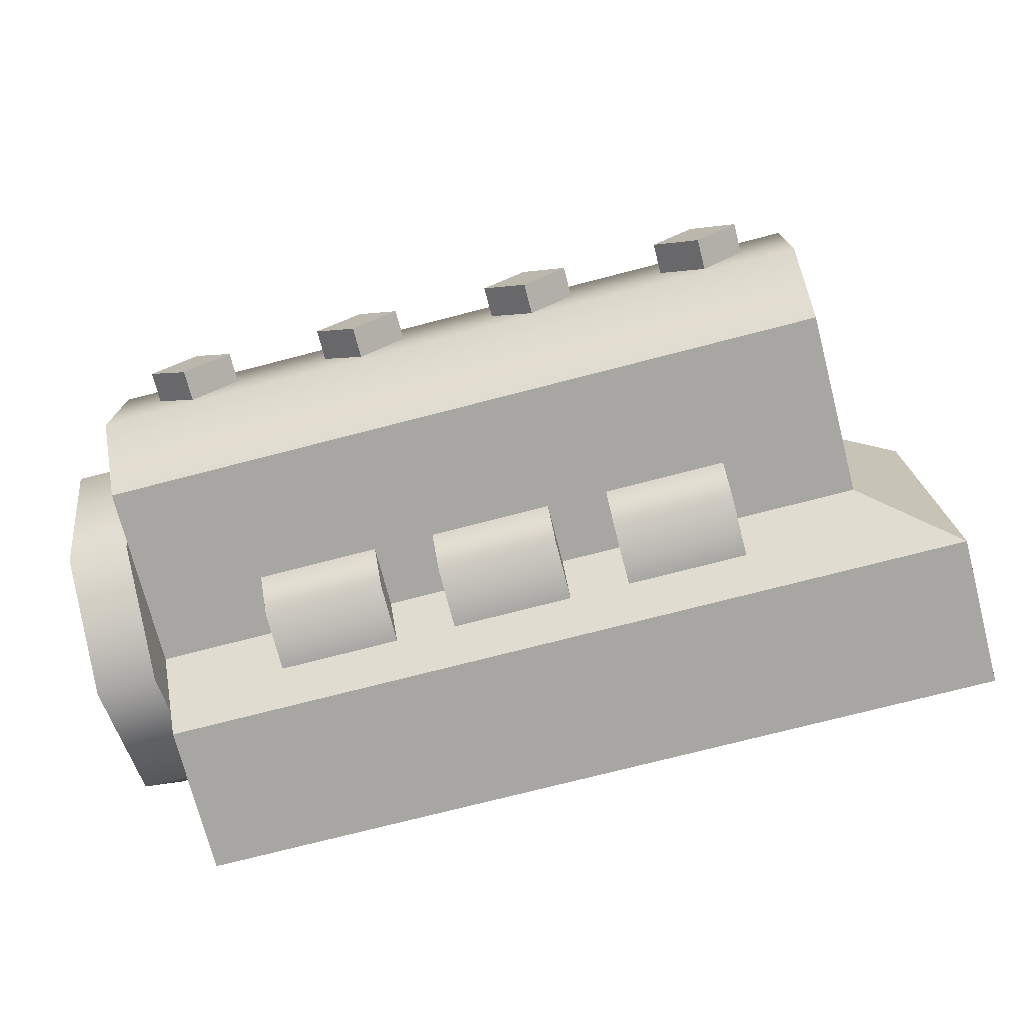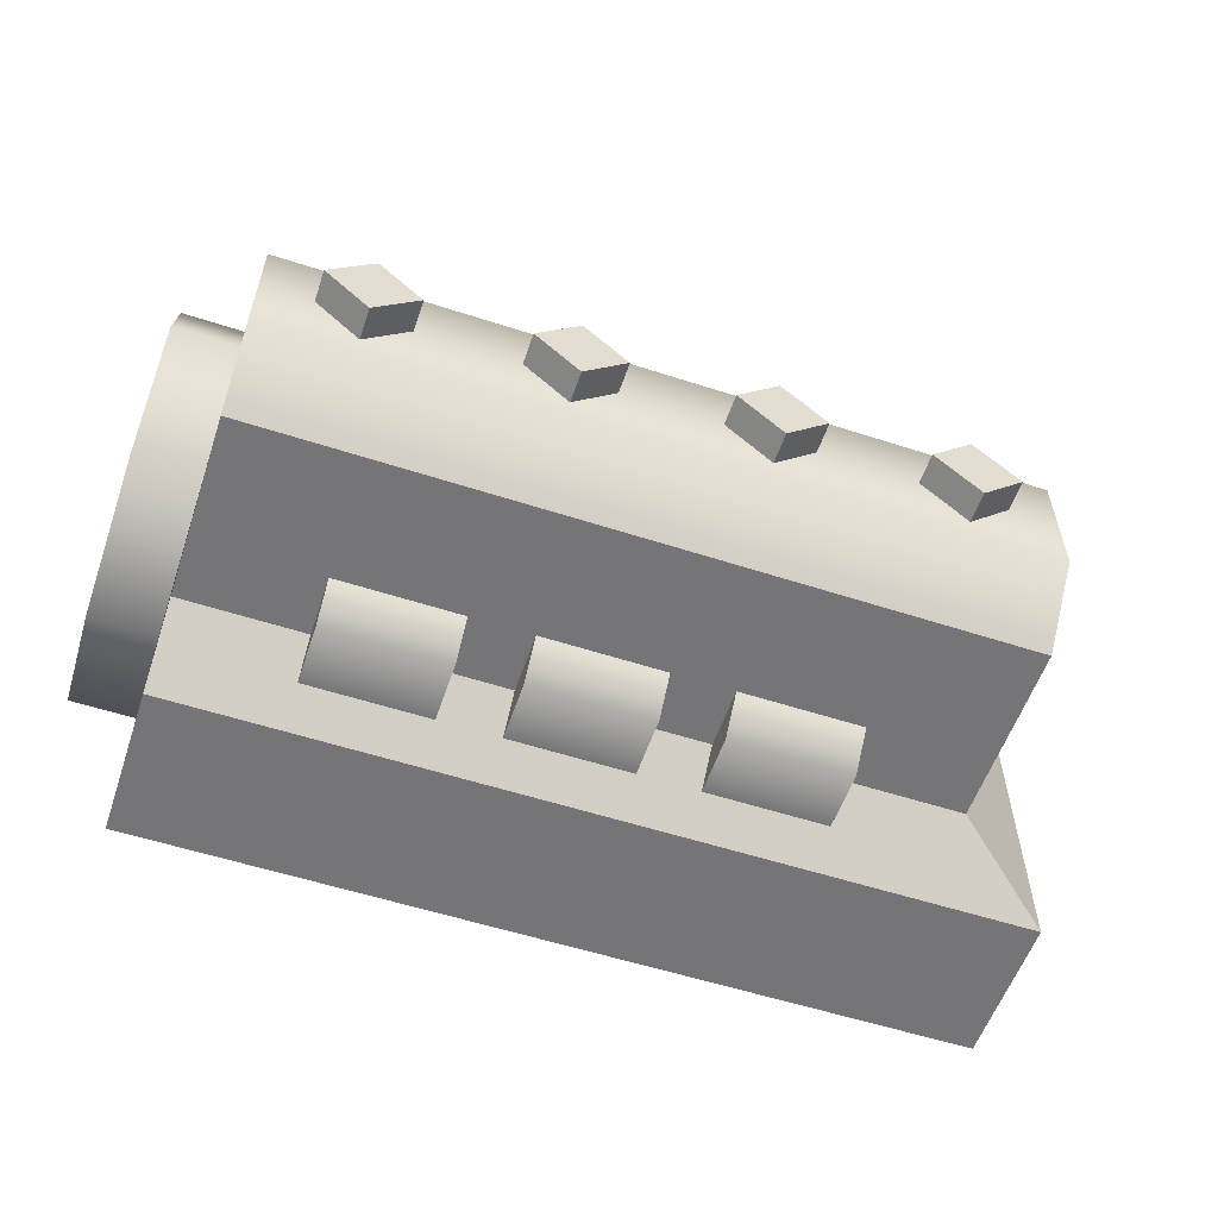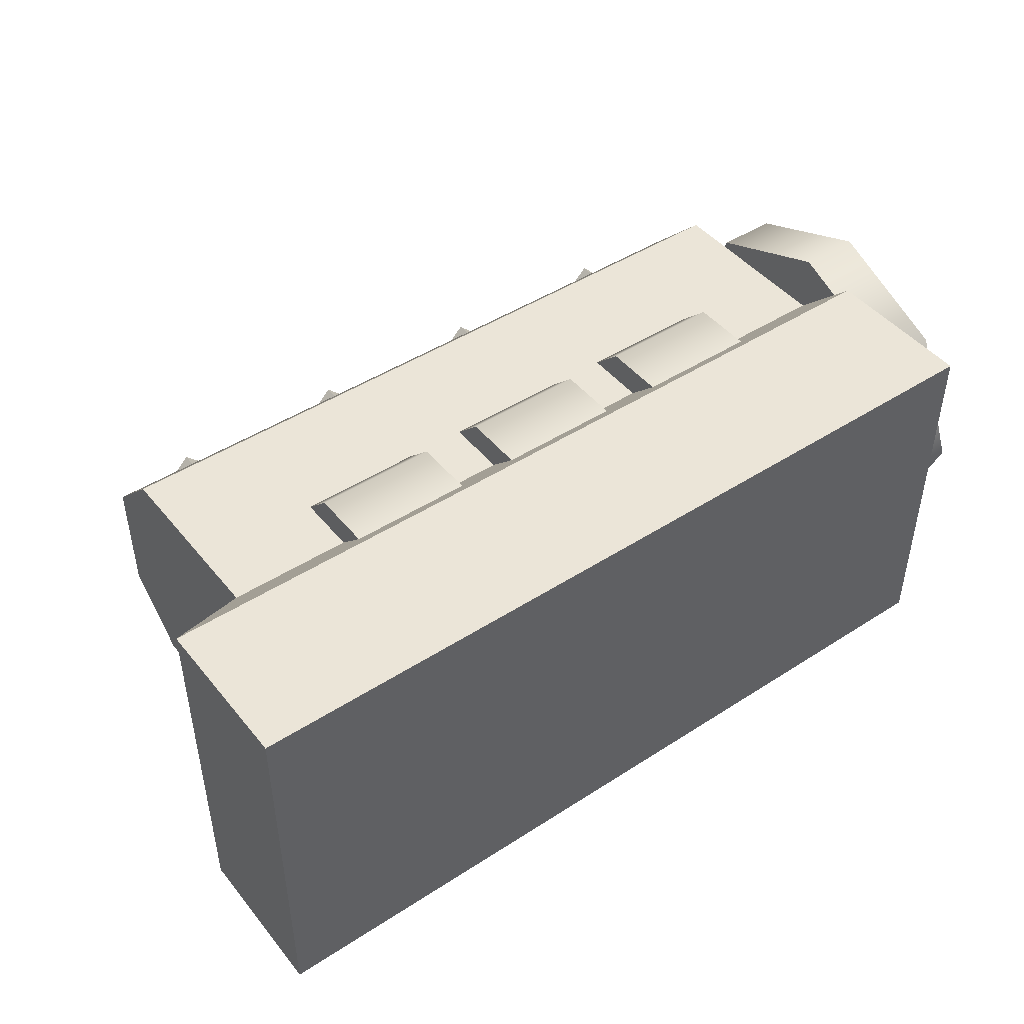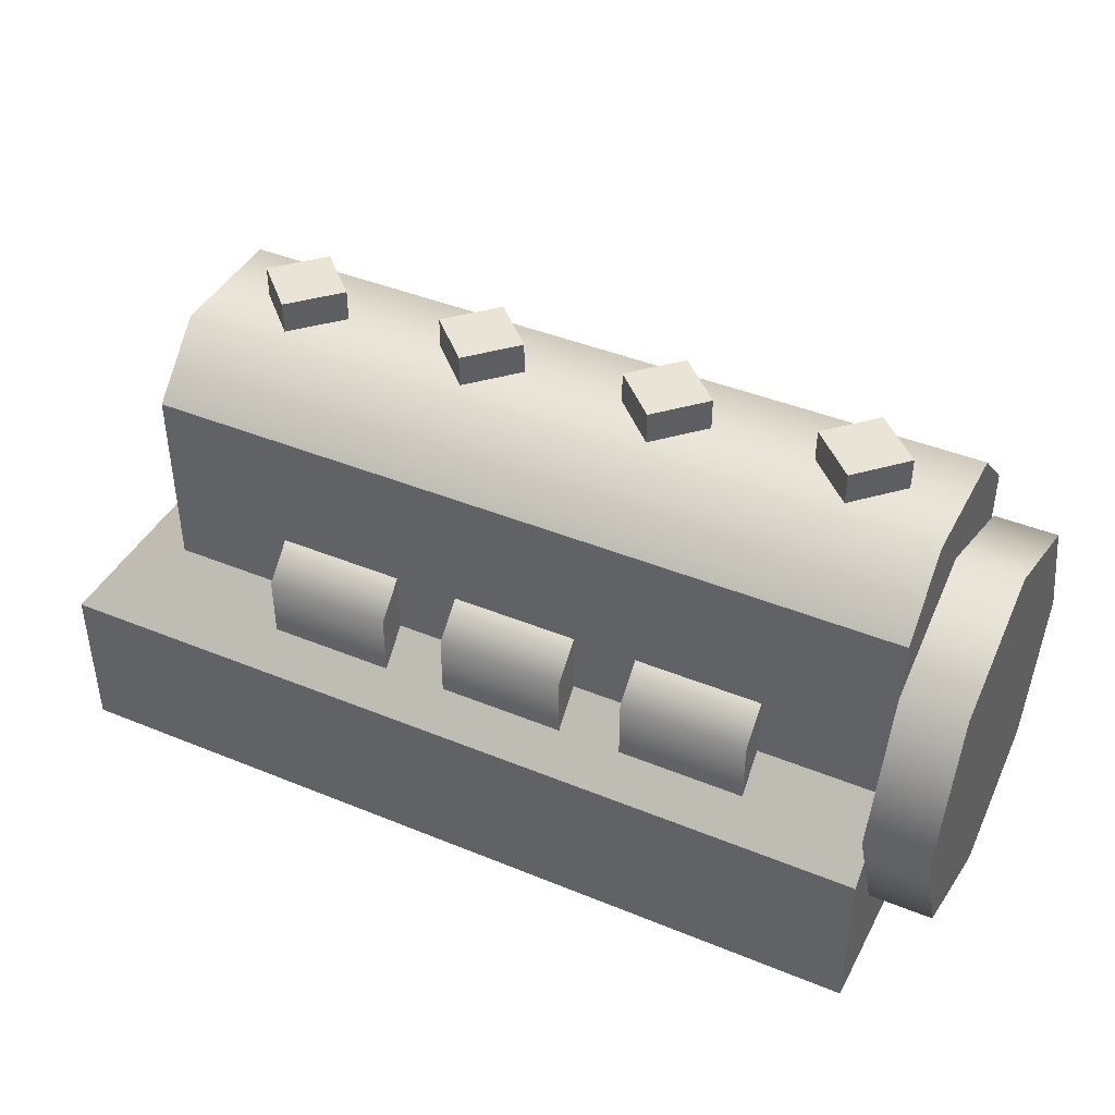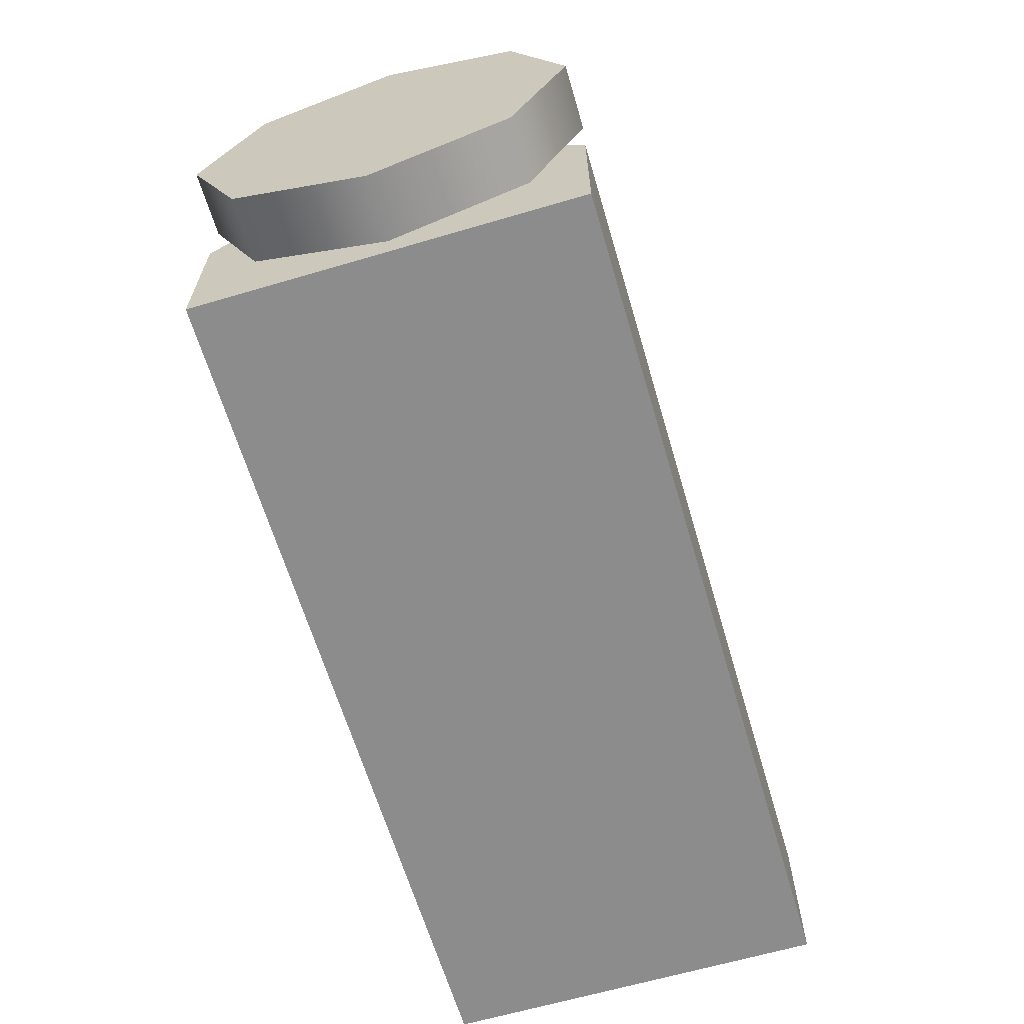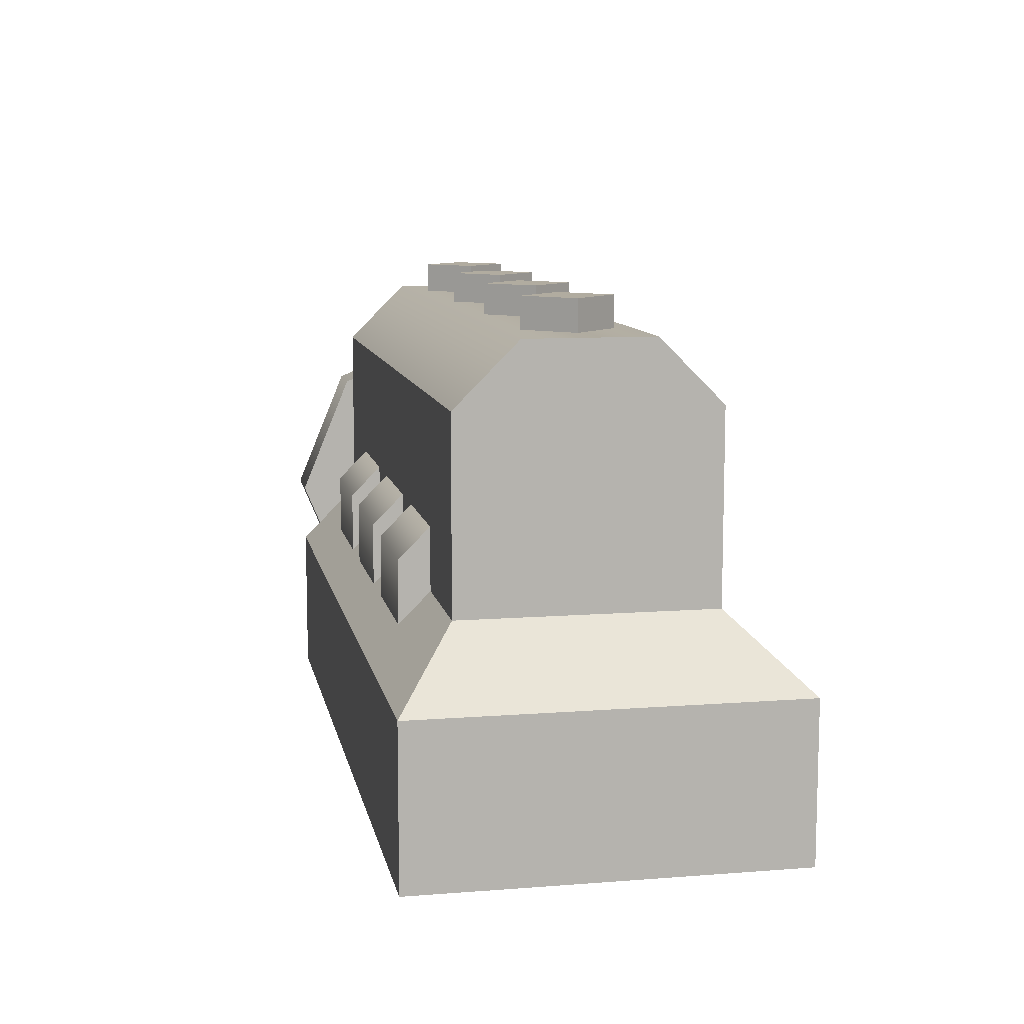
<metadata>
{"format":"obj","ext":"obj","renderer":"f3d","projection":"perspective","resolution":1024,"background":"white","views":[{"elev":-74.1,"azim":-165.5,"up":"+Z"},{"elev":-56.6,"azim":161.3,"up":"+Z"},{"elev":45.7,"azim":-36.6,"up":"+Z"},{"elev":42.4,"azim":26.1,"up":"+Y"},{"elev":-64.2,"azim":106.5,"up":"+Y"},{"elev":10.1,"azim":-101.1,"up":"+Y"}]}
</metadata>
<code>
o gasoline_engine
v -0.15 0 0.06
v 0.12 0 0.06
v -0.15 0 -0.06
v 0.12 0 -0.06
v -0.15 0.05 0.06
v 0.12 0.05 0.06
v -0.15 0.05 -0.06
v 0.12 0.05 -0.06
v -0.12 0.07 0.04
v 0.12 0.07 0.04
v -0.12 0.07 -0.04
v 0.12 0.07 -0.04
v -0.12 0.13 0.04
v 0.12 0.13 0.04
v -0.12 0.13 -0.04
v 0.12 0.13 -0.04
v -0.12 0.15 0.02
v 0.12 0.15 0.02
v -0.12 0.15 -0.02
v 0.12 0.15 -0.02
v 0.12 0.07 -0.06
v 0.12 0.1124 -0.04243
v 0.12 0.13 0
v 0.12 0.1124 0.04243
v 0.12 0.07 0.06
v 0.12 0.02757 0.04243
v 0.12 0.01 -0
v 0.12 0.02757 -0.04243
v 0.14 0.07 -0.03835
v 0.14 0.09712 -0.02712
v 0.14 0.1084 0
v 0.14 0.09712 0.02712
v 0.14 0.07 0.03835
v 0.14 0.04288 0.02712
v 0.14 0.03165 0
v 0.14 0.04288 -0.02712
v 0.03 0.15 0.01414
v 0.04414 0.15 0
v 0.03 0.15 -0.01414
v 0.01586 0.15 0
v 0.03 0.16 0.01414
v 0.04414 0.16 0
v 0.03 0.16 -0.01414
v 0.01586 0.16 0
v -0.03 0.15 0.01414
v -0.01586 0.15 -0
v -0.03 0.15 -0.01414
v -0.04414 0.15 -0
v -0.03 0.16 0.01414
v -0.01586 0.16 -0
v -0.03 0.16 -0.01414
v -0.04414 0.16 -0
v -0.09 0.15 0.01414
v -0.07586 0.15 0
v -0.09 0.15 -0.01414
v -0.1041 0.15 0
v -0.09 0.16 0.01414
v -0.07586 0.16 0
v -0.09 0.16 -0.01414
v -0.1041 0.16 0
v 0.09 0.15 0.01414
v 0.1041 0.15 0
v 0.09 0.15 -0.01414
v 0.07586 0.15 0
v 0.09 0.16 0.01414
v 0.1041 0.16 0
v 0.09 0.16 -0.01414
v 0.07586 0.16 0
v 0.08 0.06 0.05
v 0.04 0.06 0.05
v 0.08 0.08 0.05
v 0.08 0.09 0.04
v 0.04 0.09 0.04
v 0.04 0.08 0.05
v 0.02 0.06 0.05
v -0.02 0.06 0.05
v 0.02 0.08 0.05
v 0.02 0.09 0.04
v -0.02 0.09 0.04
v -0.02 0.08 0.05
v -0.04 0.06 0.05
v -0.08 0.06 0.05
v -0.04 0.08 0.05
v -0.04 0.09 0.04
v -0.08 0.09 0.04
v -0.08 0.08 0.05
v 0.08 0.06 -0.05
v 0.04 0.06 -0.05
v 0.08 0.08 -0.05
v 0.08 0.09 -0.04
v 0.04 0.09 -0.04
v 0.04 0.08 -0.05
v 0.02 0.06 -0.05
v -0.02 0.06 -0.05
v 0.02 0.08 -0.05
v 0.02 0.09 -0.04
v -0.02 0.09 -0.04
v -0.02 0.08 -0.05
v -0.04 0.06 -0.05
v -0.08 0.06 -0.05
v -0.04 0.08 -0.05
v -0.04 0.09 -0.04
v -0.08 0.09 -0.04
v -0.08 0.08 -0.05
v 0.14 0.1124 -0.04243
v 0.14 0.07 -0.06
v 0.14 0.13 0
v 0.14 0.1124 0.04243
v 0.14 0.07 0.06
v 0.14 0.02757 0.04243
v 0.14 0.01 -0
v 0.14 0.02757 -0.04243
f 1 3 4 2
f 6 8 12 10
f 4 3 7 8
f 1 2 6 5
f 2 4 8 6
f 3 1 5 7
f 10 12 16 14
f 7 5 9 11
f 8 7 11 12
f 5 6 10 9
f 16 15 19 20
f 11 9 13 15
f 12 11 15 16
f 9 10 14 13
f 17 18 20 19
f 13 14 18 17
f 14 16 20 18
f 15 13 17 19
f 26 110 109 25
f 24 108 107 23
f 22 105 106 21
f 21 106 112 28
f 27 111 110 26
f 25 109 108 24
f 23 107 105 22
f 28 112 111 27
f 24 23 26 25
f 21 28 23 22
f 39 40 44 43
f 37 38 42 41
f 37 41 44 40
f 38 39 43 42
f 41 42 43 44
f 47 48 52 51
f 45 46 50 49
f 45 49 52 48
f 46 47 51 50
f 49 50 51 52
f 55 56 60 59
f 53 54 58 57
f 53 57 60 56
f 54 55 59 58
f 57 58 59 60
f 63 64 68 67
f 61 62 66 65
f 61 65 68 64
f 62 63 67 66
f 65 66 67 68
f 69 71 74 70
f 71 72 73 74
f 75 77 80 76
f 77 78 79 80
f 81 83 86 82
f 83 84 85 86
f 87 88 92 89
f 89 92 91 90
f 93 94 98 95
f 95 98 97 96
f 85 84 102 103
f 99 100 104 101
f 79 78 96 97
f 101 104 103 102
f 73 72 90 91
f 72 71 89 90
f 69 87 89 71
f 74 73 91 92
f 74 92 88 70
f 78 77 95 96
f 75 93 95 77
f 80 79 97 98
f 80 98 94 76
f 84 83 101 102
f 81 99 101 83
f 86 85 103 104
f 86 104 100 82
f 35 36 34
f 30 29 106 105
f 31 30 105 107
f 32 31 107 108
f 33 32 108 109
f 34 33 109 110
f 35 34 110 111
f 36 35 111 112
f 29 36 112 106
f 34 36 29 33
f 30 32 33 29
f 31 32 30

</code>
